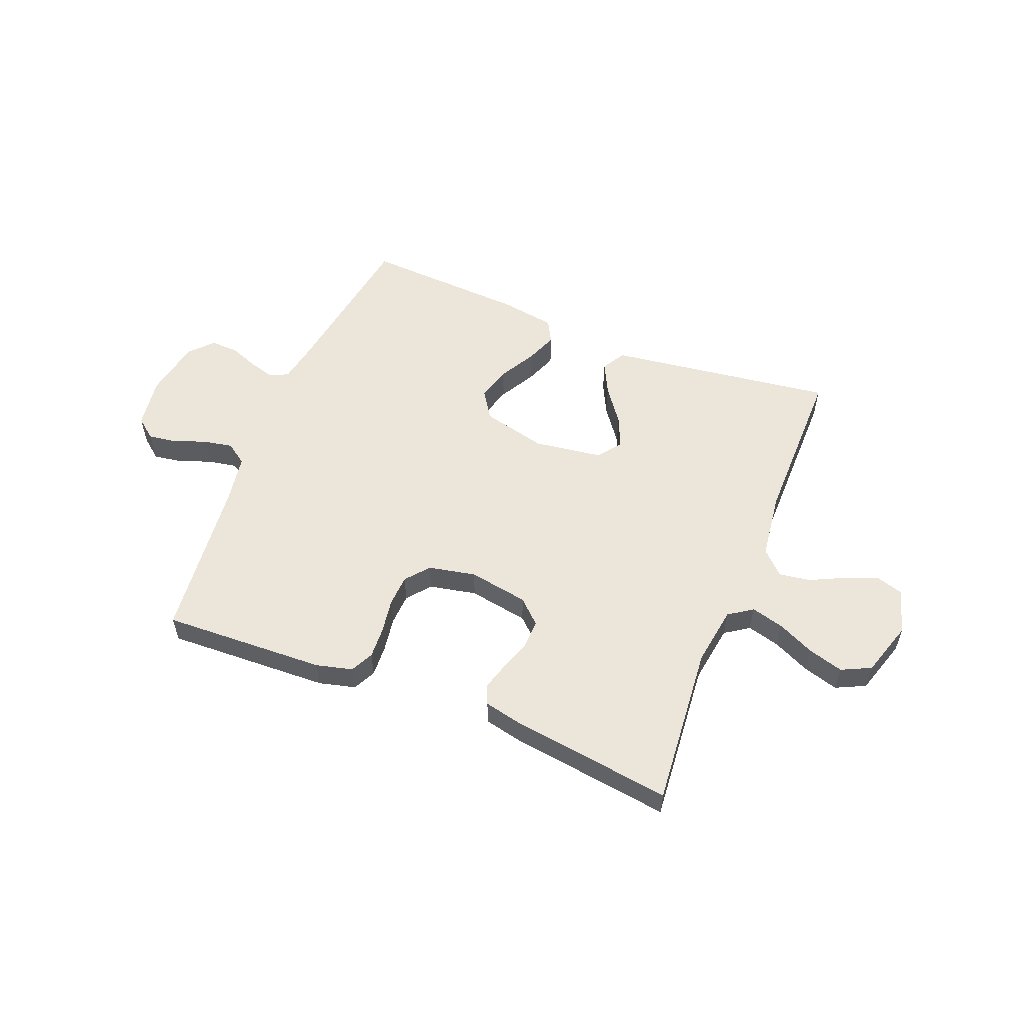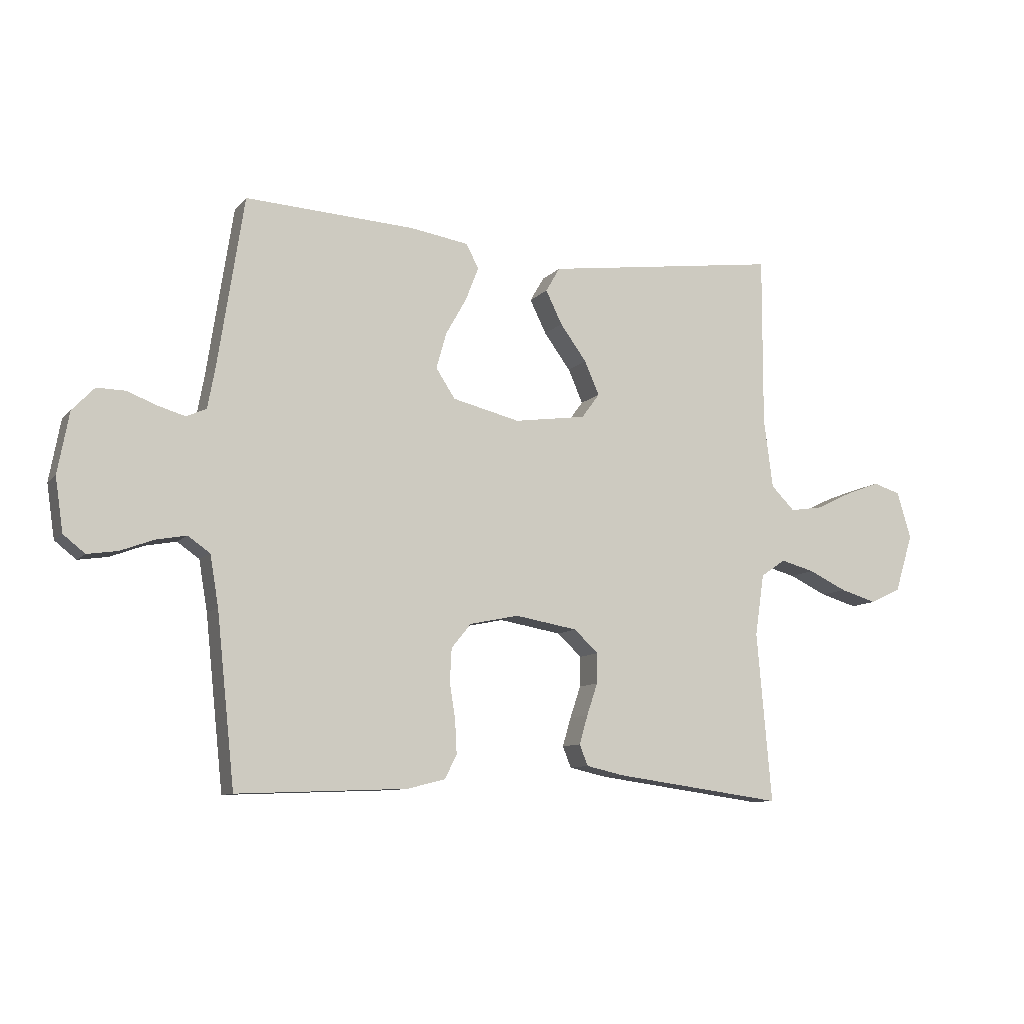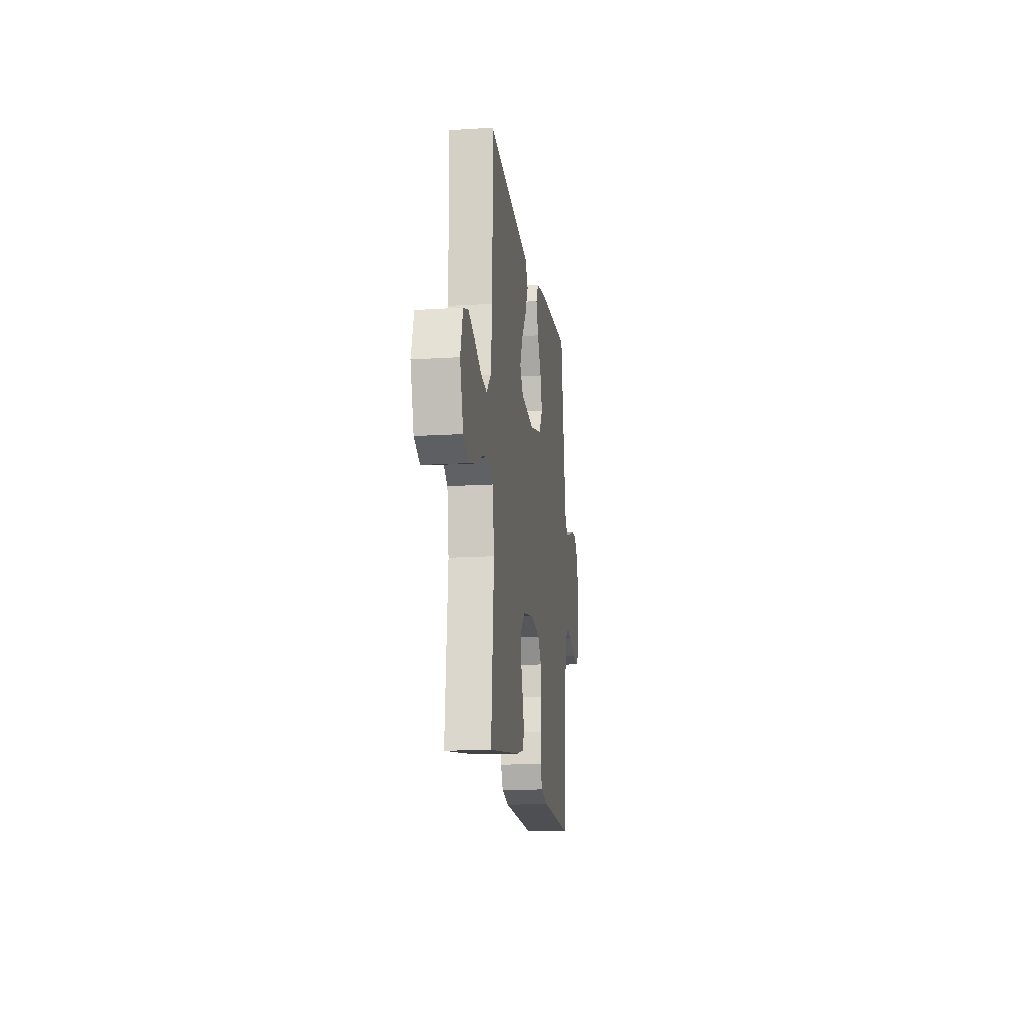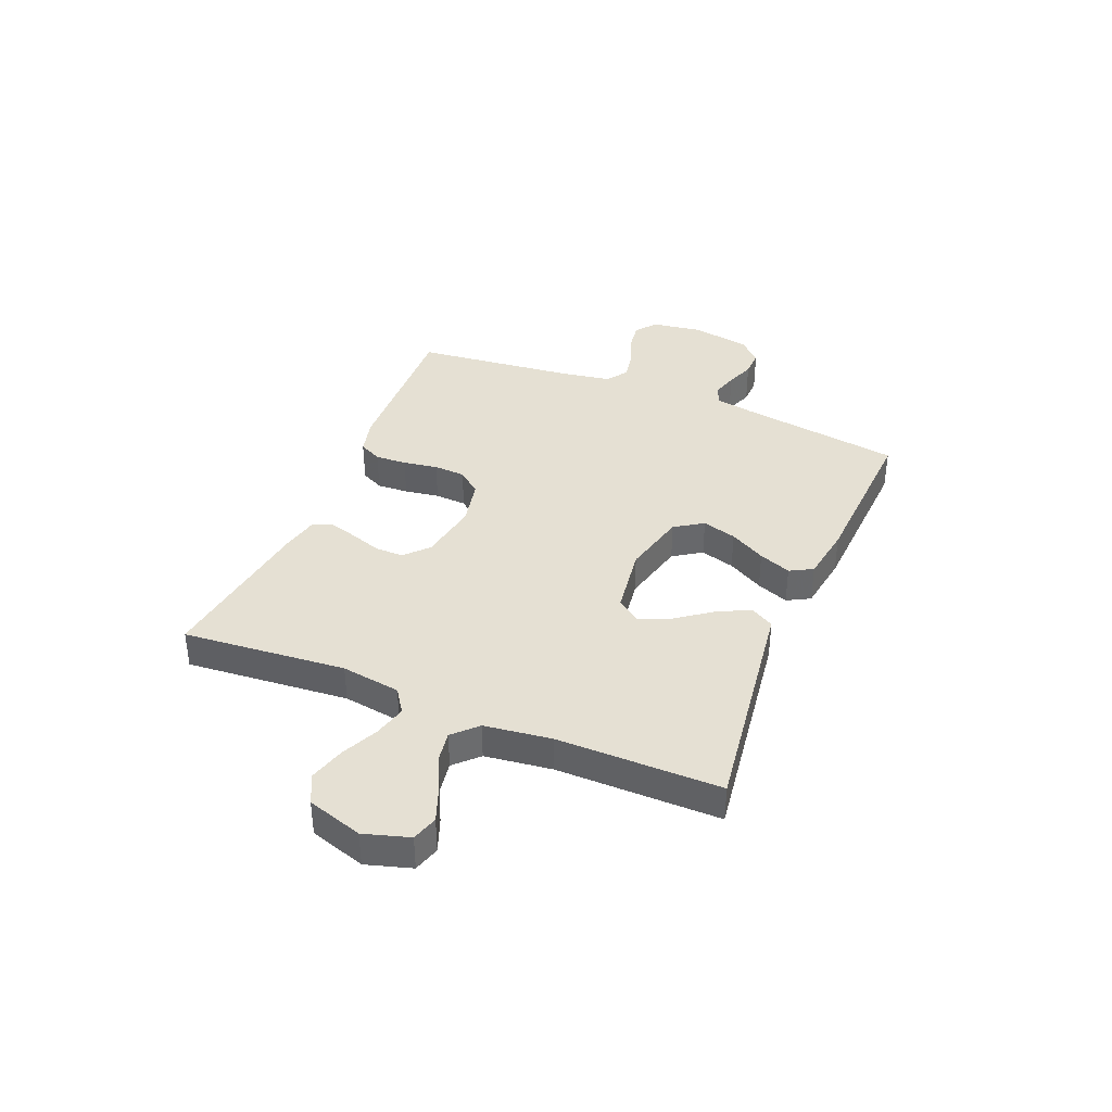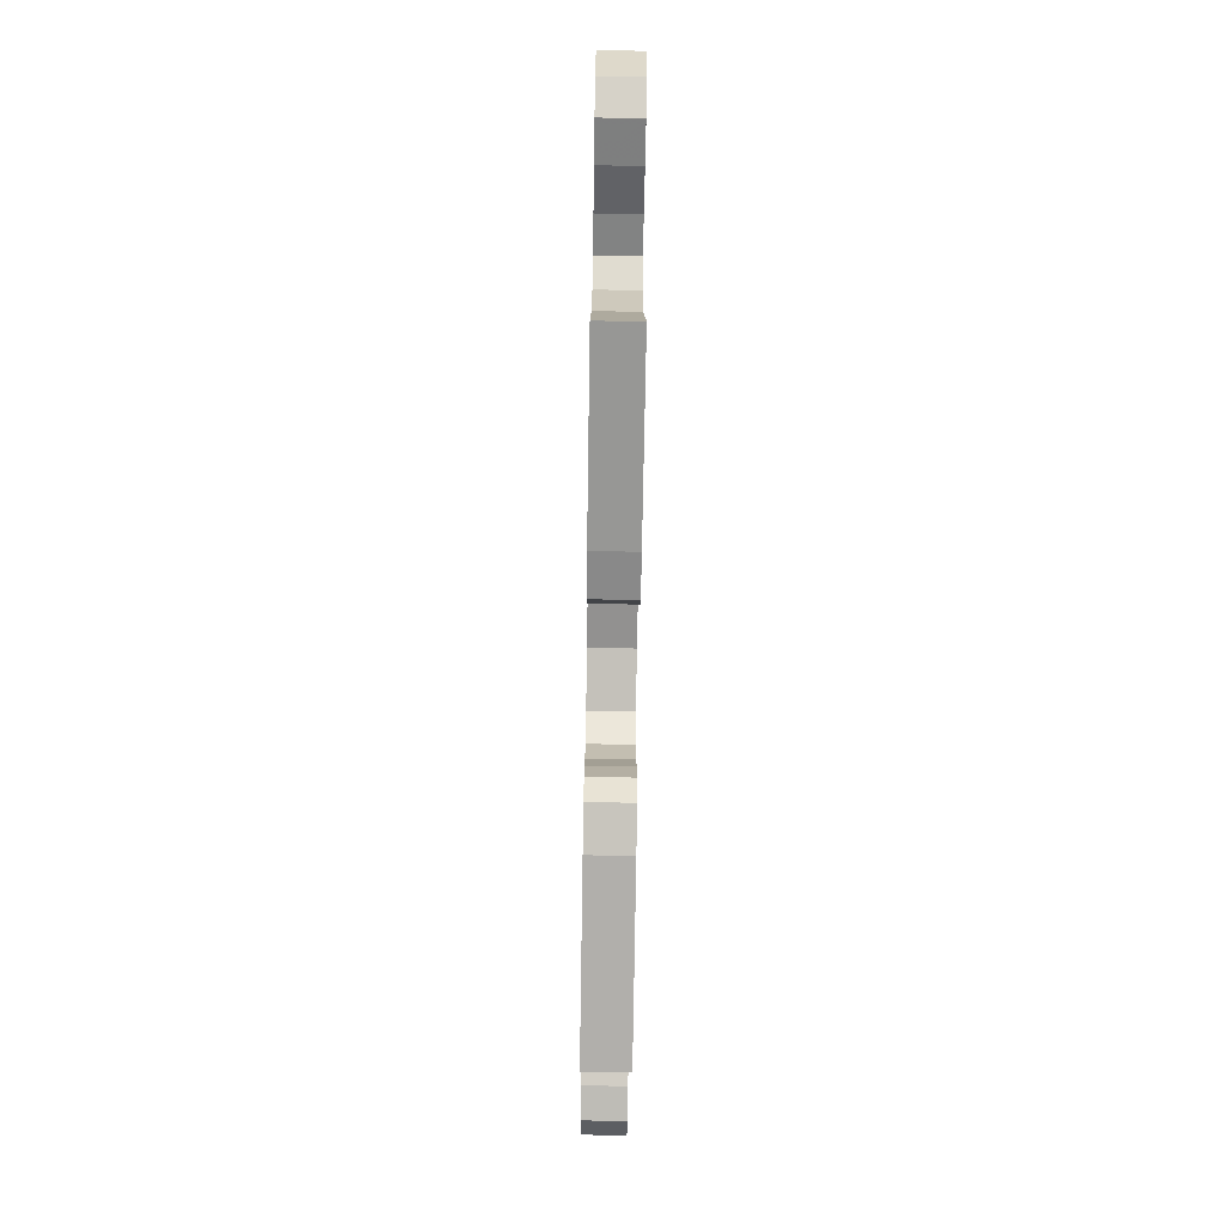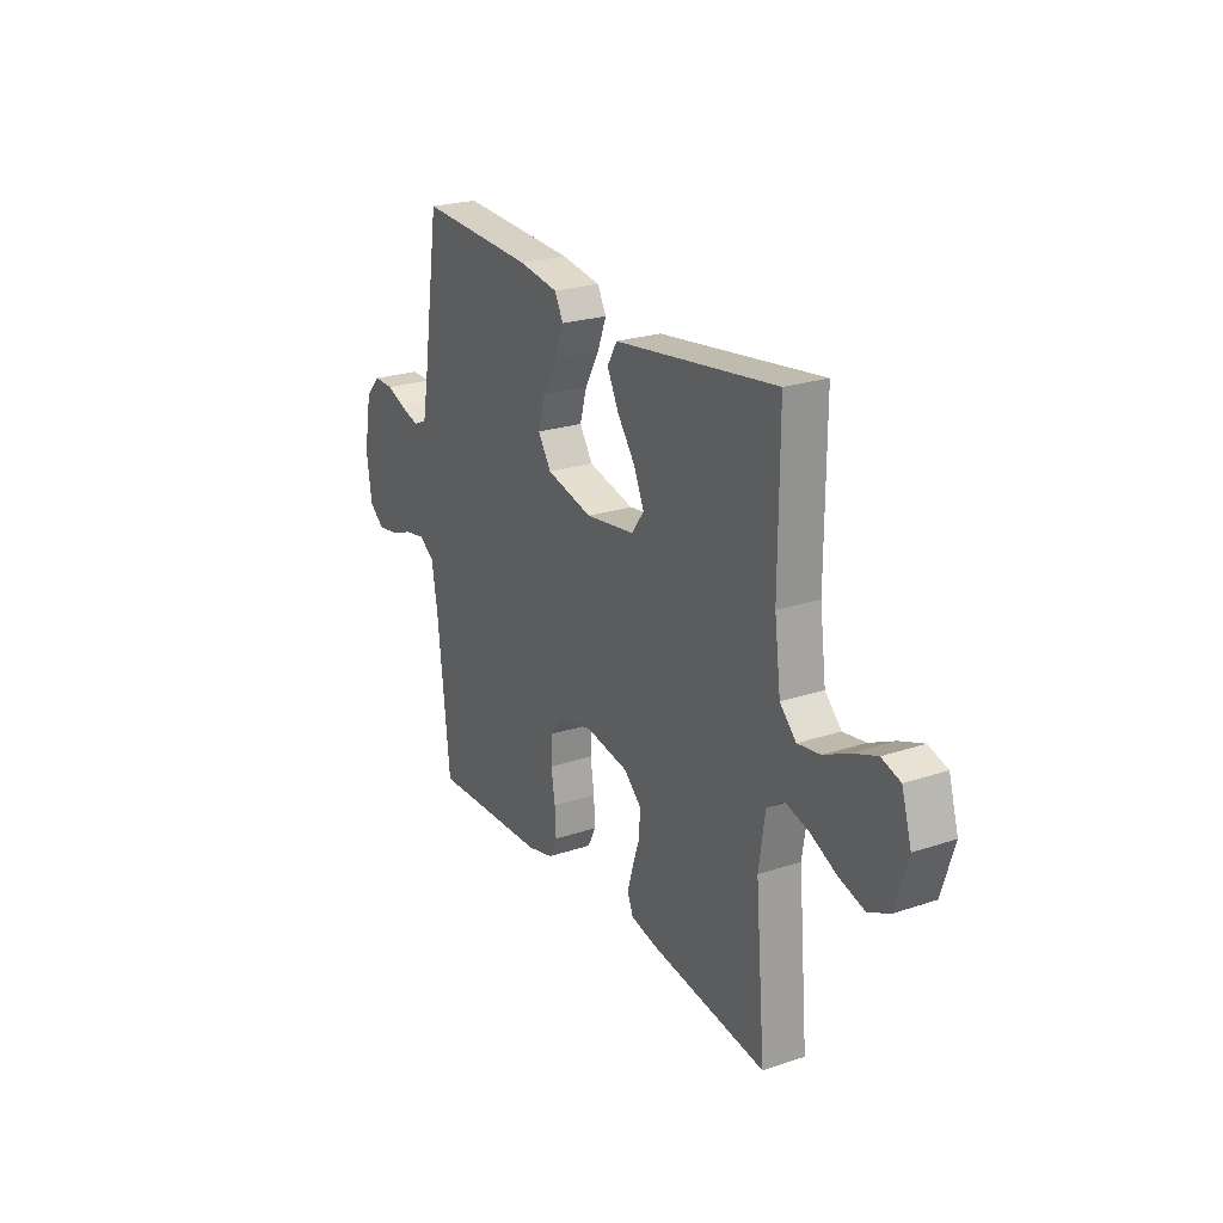
<metadata>
{"format":"obj","ext":"obj","renderer":"f3d","projection":"perspective","resolution":1024,"background":"white","views":[{"elev":55.5,"azim":-158.2,"up":"+Y"},{"elev":-9.6,"azim":156.7,"up":"+Z"},{"elev":-15.5,"azim":-82.4,"up":"+Z"},{"elev":38.1,"azim":-67.6,"up":"+Y"},{"elev":-75.9,"azim":-90.9,"up":"+Z"},{"elev":23.8,"azim":-119.1,"up":"+Z"}]}
</metadata>
<code>
v 0.5 0.07 0.5
v 0.546 0.07 0.2
v 0.559 0.07 0.13
v 0.594 0.07 0.114
v 0.642 0.07 0.128
v 0.694 0.07 0.148
v 0.744 0.07 0.149
v 0.783 0.07 0.108
v 0.803 0.07 0
v 0.789 0.07 -0.094
v 0.751 0.07 -0.124
v 0.698 0.07 -0.116
v 0.64 0.07 -0.094
v 0.586 0.07 -0.084
v 0.547 0.07 -0.111
v 0.532 0.07 -0.2
v 0.5 0.07 -0.5
v 0.2 0.07 -0.488
v 0.133 0.07 -0.471
v 0.112 0.07 -0.429
v 0.115 0.07 -0.371
v 0.125 0.07 -0.307
v 0.122 0.07 -0.249
v 0.087 0.07 -0.206
v 0 0.07 -0.188
v -0.11 0.07 -0.207
v -0.153 0.07 -0.247
v -0.152 0.07 -0.3
v -0.133 0.07 -0.356
v -0.118 0.07 -0.407
v -0.133 0.07 -0.444
v -0.2 0.07 -0.459
v -0.5 0.07 -0.5
v -0.474 0.07 -0.2
v -0.49 0.07 -0.091
v -0.534 0.07 -0.061
v -0.594 0.07 -0.077
v -0.662 0.07 -0.109
v -0.727 0.07 -0.128
v -0.781 0.07 -0.102
v -0.813 0.07 0
v -0.788 0.07 0.083
v -0.74 0.07 0.098
v -0.679 0.07 0.075
v -0.615 0.07 0.044
v -0.557 0.07 0.035
v -0.515 0.07 0.077
v -0.499 0.07 0.2
v -0.5 0.07 0.5
v -0.2 0.07 0.459
v -0.082 0.07 0.443
v -0.057 0.07 0.4
v -0.086 0.07 0.341
v -0.133 0.07 0.277
v -0.159 0.07 0.218
v -0.127 0.07 0.175
v 0 0.07 0.157
v 0.119 0.07 0.186
v 0.153 0.07 0.238
v 0.135 0.07 0.301
v 0.098 0.07 0.367
v 0.075 0.07 0.426
v 0.098 0.07 0.468
v 0.2 0.07 0.484
v 0.5 0 0.5
v 0.546 0 0.2
v 0.559 0 0.13
v 0.594 0 0.114
v 0.642 0 0.128
v 0.694 0 0.148
v 0.744 0 0.149
v 0.783 0 0.108
v 0.803 0 0
v 0.789 0 -0.094
v 0.751 0 -0.124
v 0.698 0 -0.116
v 0.64 0 -0.094
v 0.586 0 -0.084
v 0.547 0 -0.111
v 0.532 0 -0.2
v 0.5 0 -0.5
v 0.2 0 -0.488
v 0.133 0 -0.471
v 0.112 0 -0.429
v 0.115 0 -0.371
v 0.125 0 -0.307
v 0.122 0 -0.249
v 0.087 0 -0.206
v 0 0 -0.188
v -0.11 0 -0.207
v -0.153 0 -0.247
v -0.152 0 -0.3
v -0.133 0 -0.356
v -0.118 0 -0.407
v -0.133 0 -0.444
v -0.2 0 -0.459
v -0.5 0 -0.5
v -0.474 0 -0.2
v -0.49 0 -0.091
v -0.534 0 -0.061
v -0.594 0 -0.077
v -0.662 0 -0.109
v -0.727 0 -0.128
v -0.781 0 -0.102
v -0.813 0 0
v -0.788 0 0.083
v -0.74 0 0.098
v -0.679 0 0.075
v -0.615 0 0.044
v -0.557 0 0.035
v -0.515 0 0.077
v -0.499 0 0.2
v -0.5 0 0.5
v -0.2 0 0.459
v -0.082 0 0.443
v -0.057 0 0.4
v -0.086 0 0.341
v -0.133 0 0.277
v -0.159 0 0.218
v -0.127 0 0.175
v 0 0 0.157
v 0.119 0 0.186
v 0.153 0 0.238
v 0.135 0 0.301
v 0.098 0 0.367
v 0.075 0 0.426
v 0.098 0 0.468
v 0.2 0 0.484
f 64 1 2
f 63 64 2
f 62 63 2
f 61 62 2
f 60 61 2
f 59 60 2 3
f 58 59 3 4
f 57 58 4
f 52 53 54
f 51 52 54
f 50 51 54
f 50 54 55
f 49 50 55
f 48 49 55
f 47 48 55 56
f 43 44 45
f 42 43 45
f 41 42 45
f 40 41 45
f 39 40 45
f 38 39 45
f 37 38 45
f 36 37 45 46
f 47 56 57
f 46 47 57
f 36 46 57
f 35 36 57
f 32 33 34
f 31 32 34
f 30 31 34
f 29 30 34
f 28 29 34
f 20 21 22
f 19 20 22
f 18 19 22
f 17 18 22
f 16 17 22
f 15 16 22 23
f 14 15 23 24
f 11 12 13
f 10 11 13
f 9 10 13
f 8 9 13
f 7 8 13
f 6 7 13
f 5 6 13
f 4 5 13 14
f 14 24 25
f 4 14 25
f 57 4 25
f 27 28 34 35
f 26 27 35 57
f 25 26 57
f 66 65 128
f 66 128 127
f 66 127 126
f 66 126 125
f 66 125 124
f 67 66 124 123
f 68 67 123 122
f 68 122 121
f 118 117 116
f 118 116 115
f 118 115 114
f 119 118 114
f 119 114 113
f 119 113 112
f 120 119 112 111
f 109 108 107
f 109 107 106
f 109 106 105
f 109 105 104
f 109 104 103
f 109 103 102
f 109 102 101
f 110 109 101 100
f 121 120 111
f 121 111 110
f 121 110 100
f 121 100 99
f 98 97 96
f 98 96 95
f 98 95 94
f 98 94 93
f 98 93 92
f 86 85 84
f 86 84 83
f 86 83 82
f 86 82 81
f 86 81 80
f 87 86 80 79
f 88 87 79 78
f 77 76 75
f 77 75 74
f 77 74 73
f 77 73 72
f 77 72 71
f 77 71 70
f 77 70 69
f 78 77 69 68
f 89 88 78
f 89 78 68
f 89 68 121
f 99 98 92 91
f 121 99 91 90
f 121 90 89
f 1 65 66 2
f 2 66 67 3
f 3 67 68 4
f 4 68 69 5
f 5 69 70 6
f 6 70 71 7
f 7 71 72 8
f 8 72 73 9
f 9 73 74 10
f 10 74 75 11
f 11 75 76 12
f 12 76 77 13
f 13 77 78 14
f 14 78 79 15
f 15 79 80 16
f 16 80 81 17
f 17 81 82 18
f 18 82 83 19
f 19 83 84 20
f 20 84 85 21
f 21 85 86 22
f 22 86 87 23
f 23 87 88 24
f 24 88 89 25
f 25 89 90 26
f 26 90 91 27
f 27 91 92 28
f 28 92 93 29
f 29 93 94 30
f 30 94 95 31
f 31 95 96 32
f 32 96 97 33
f 33 97 98 34
f 34 98 99 35
f 35 99 100 36
f 36 100 101 37
f 37 101 102 38
f 38 102 103 39
f 39 103 104 40
f 40 104 105 41
f 41 105 106 42
f 42 106 107 43
f 43 107 108 44
f 44 108 109 45
f 45 109 110 46
f 46 110 111 47
f 47 111 112 48
f 48 112 113 49
f 49 113 114 50
f 50 114 115 51
f 51 115 116 52
f 52 116 117 53
f 53 117 118 54
f 54 118 119 55
f 55 119 120 56
f 56 120 121 57
f 57 121 122 58
f 58 122 123 59
f 59 123 124 60
f 60 124 125 61
f 61 125 126 62
f 62 126 127 63
f 63 127 128 64
f 64 128 65 1

</code>
